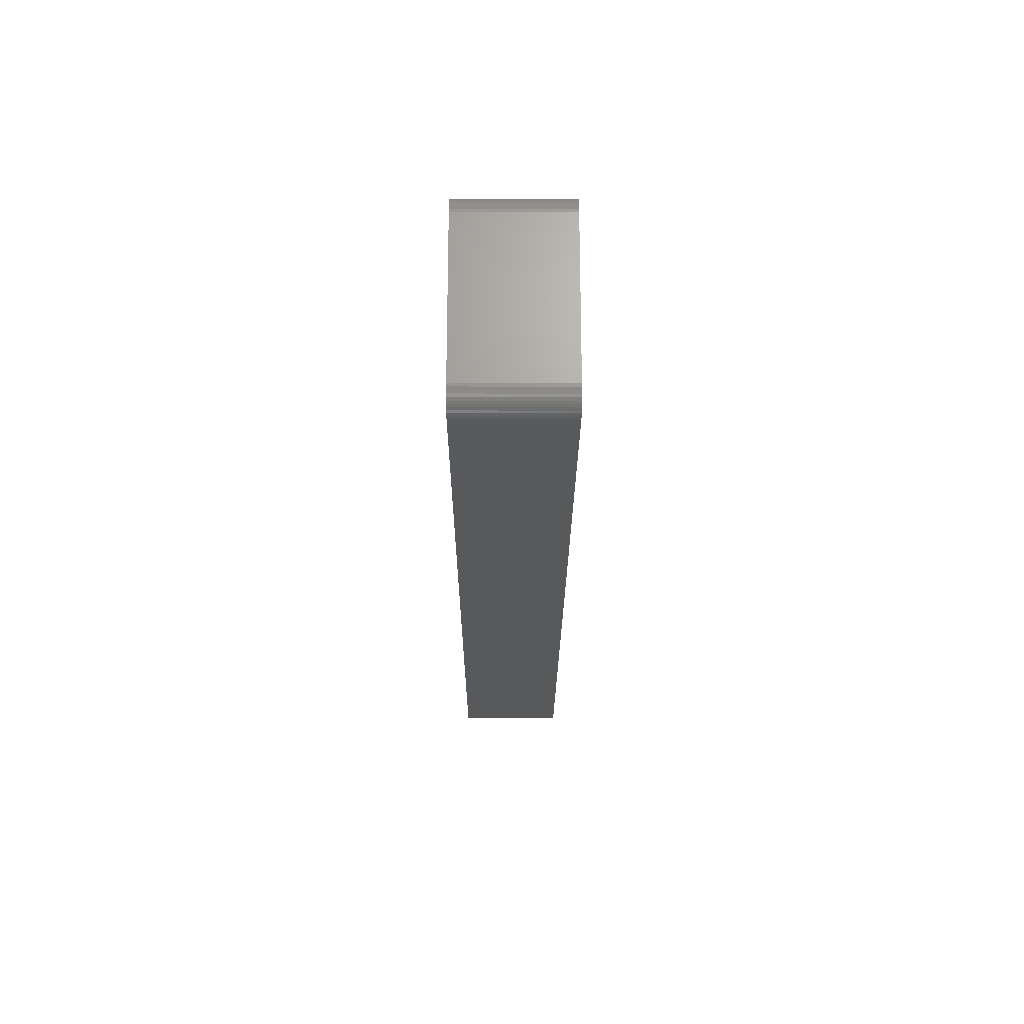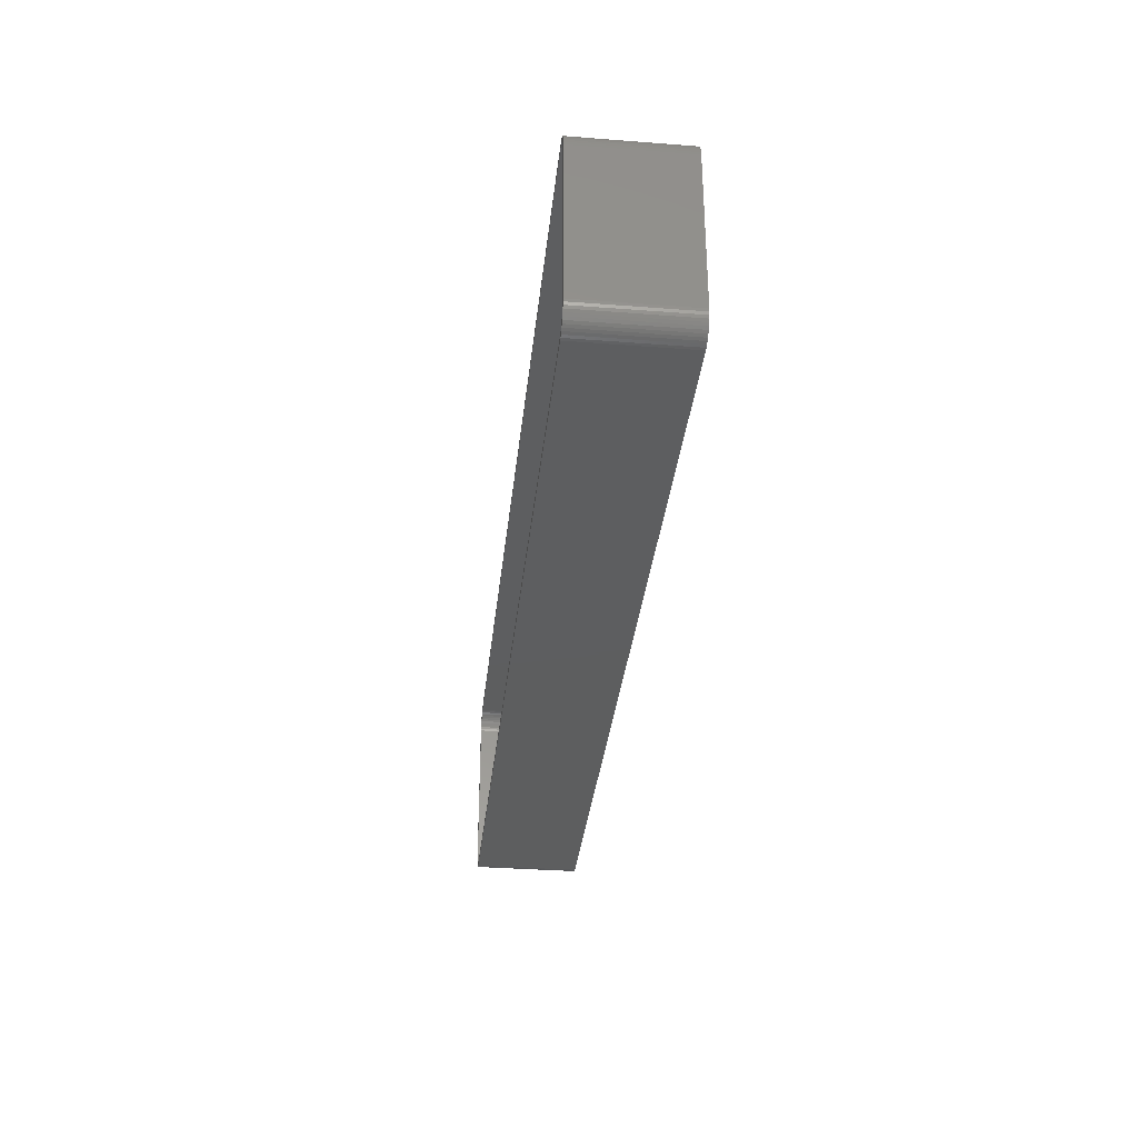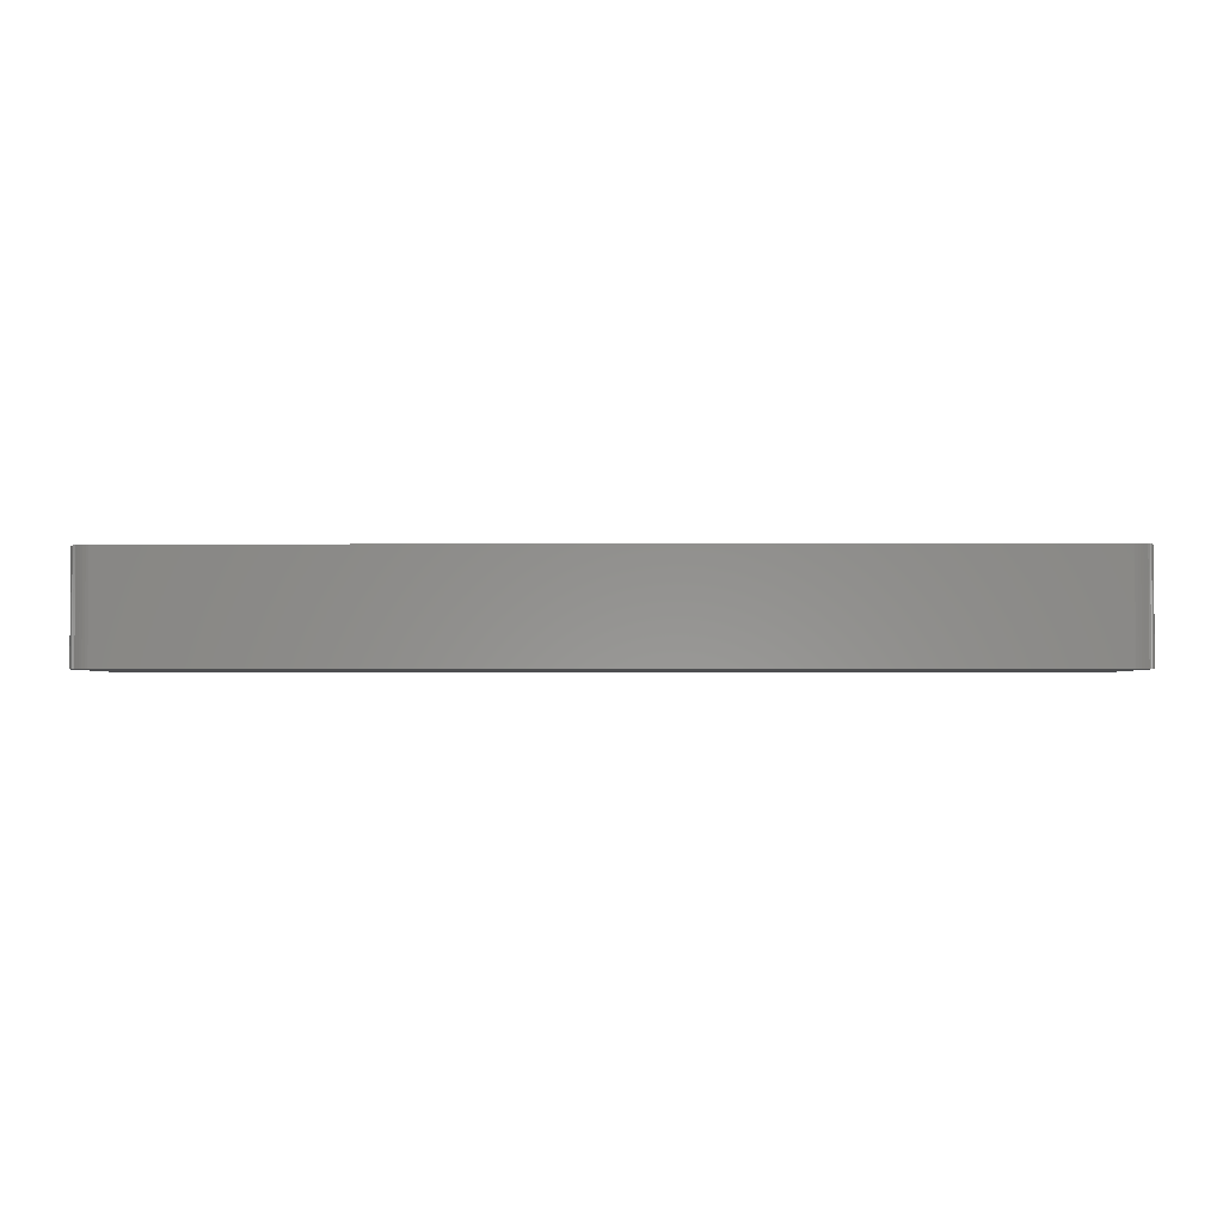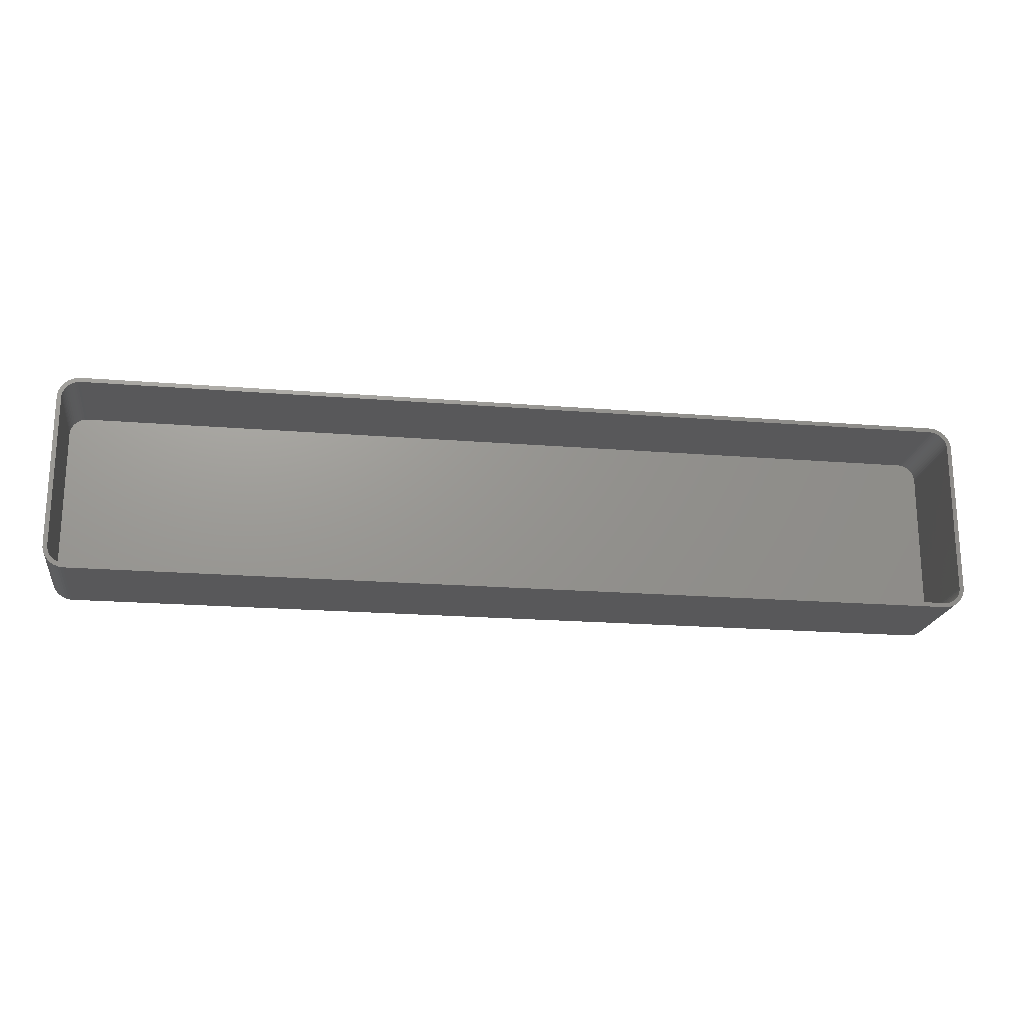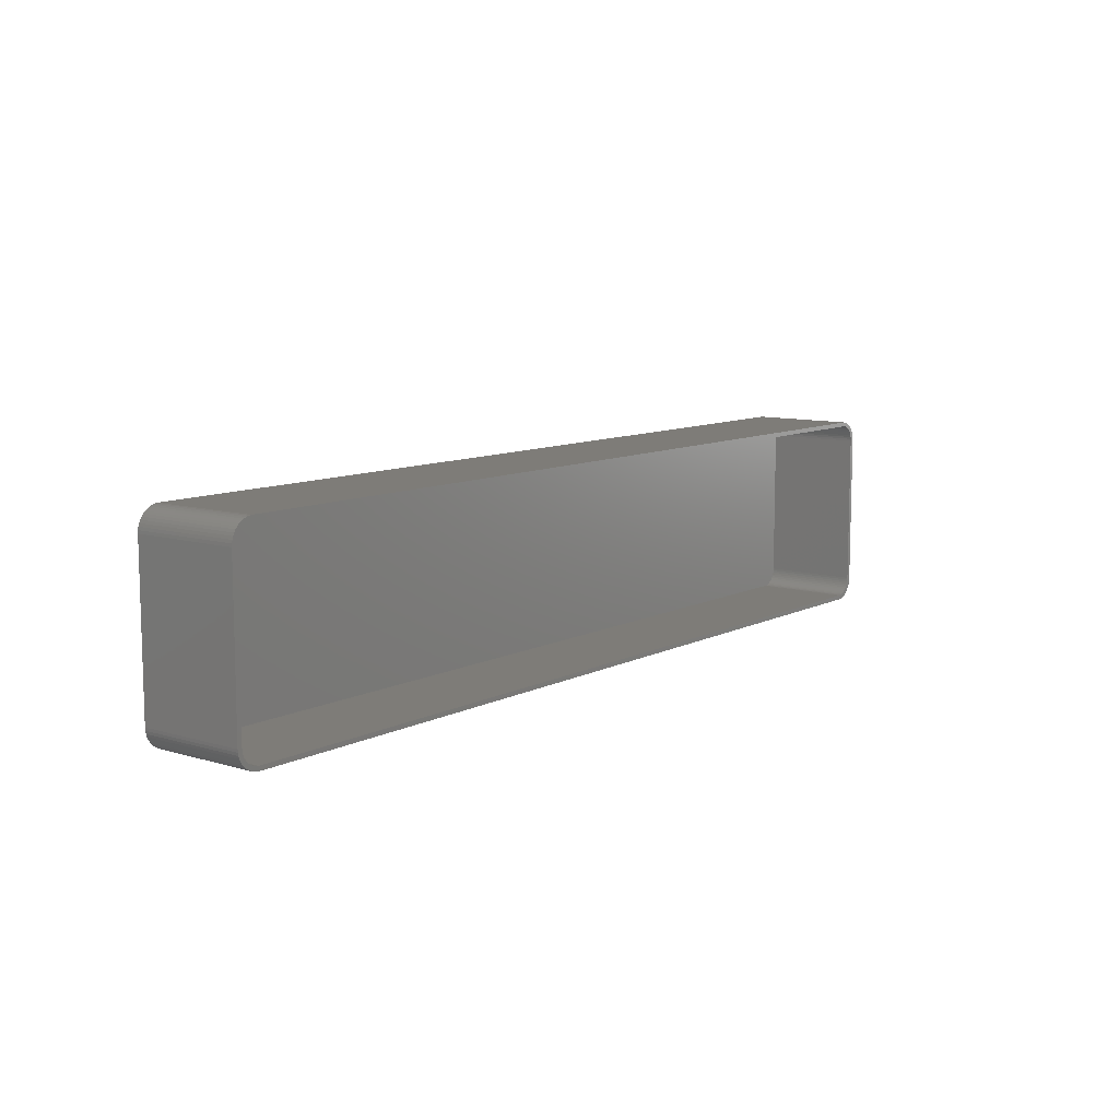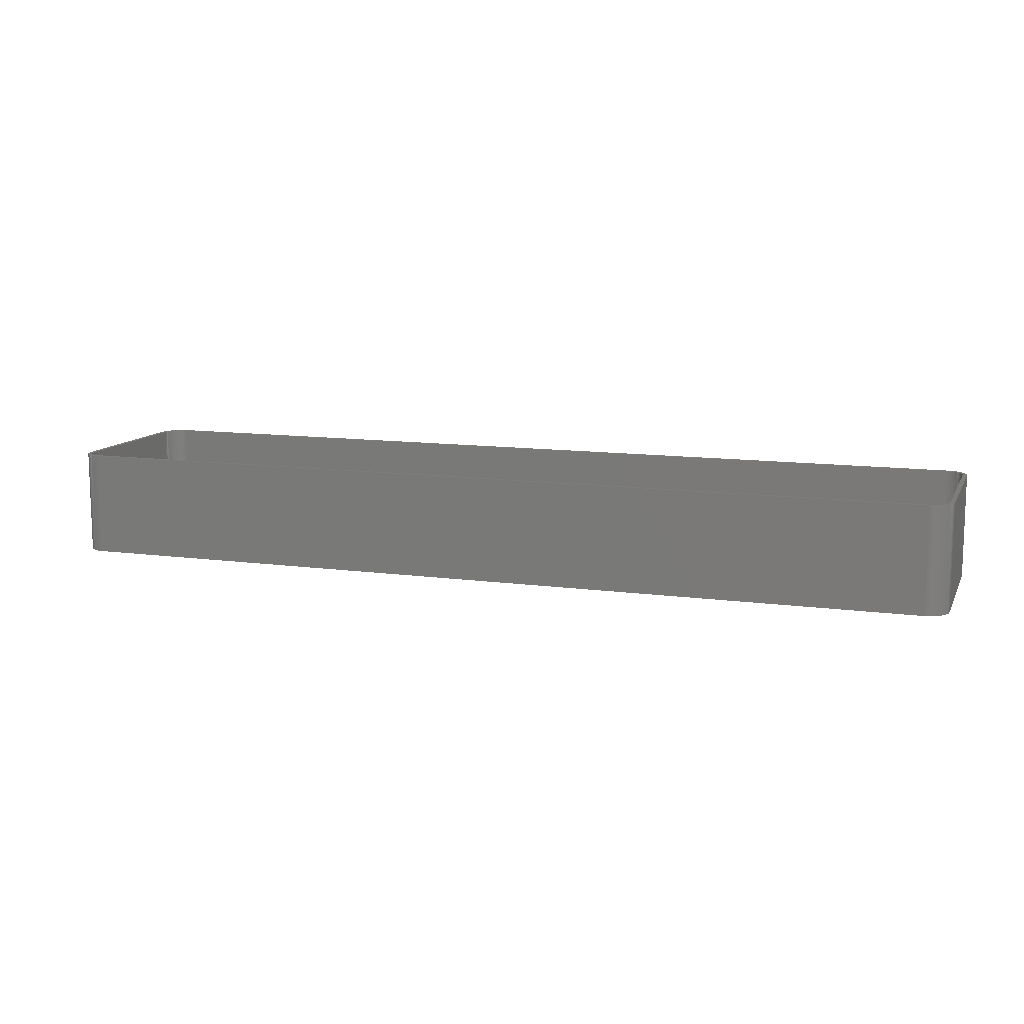
<metadata>
{"format":"stl","ext":"stl","renderer":"f3d","projection":"perspective","resolution":1024,"background":"white","views":[{"elev":-21.8,"azim":-90.2,"up":"+Y"},{"elev":-33.6,"azim":84.0,"up":"+Y"},{"elev":-2.6,"azim":-179.1,"up":"+Z"},{"elev":-20.0,"azim":-8.5,"up":"+Y"},{"elev":9.7,"azim":-52.1,"up":"+Y"},{"elev":11.3,"azim":-161.5,"up":"+Z"}]}
</metadata>
<code>
# stl→obj: 208 verts, 412 faces
v -105 -17.5 0
v -105 17.5 24
v -105 17.5 0
v -105 -17.5 24
v 105 17.5 24
v 105 18.13 0
v 105 18.13 24
v 105 17.5 0
v 104 17.5 24
v 105 -17.5 24
v 104 18 24
v 104.8 18.74 24
v 104 -17.5 24
v 103.9 18.49 24
v 104.6 19.34 24
v 105 -18.13 24
v 103.7 18.97 24
v 104.4 19.91 24
v 104 -18 24
v 103.5 19.43 24
v 104 20.44 24
v 104.8 -18.74 24
v 103.9 -18.49 24
v 103.2 19.85 24
v 103.6 20.92 24
v 102.9 20.24 24
v 103.2 21.35 24
v 102.5 20.58 24
v 102.7 21.72 24
v 102.1 20.88 24
v 102.1 22.02 24
v 101.7 21.12 24
v 101.5 22.26 24
v 101.2 21.3 24
v 100.9 22.41 24
v 100.8 21.43 24
v 100.3 22.49 24
v 100.3 21.49 24
v -100.3 21.49 24
v -100.3 22.49 24
v -100.8 21.43 24
v -100.9 22.41 24
v -101.2 21.3 24
v -101.5 22.26 24
v -101.7 21.12 24
v -102.1 22.02 24
v -102.1 20.88 24
v -102.7 21.72 24
v -102.5 20.58 24
v -103.2 21.35 24
v -102.9 20.24 24
v -103.6 20.92 24
v -103.2 19.85 24
v -104 20.44 24
v -103.5 19.43 24
v -104.4 19.91 24
v -103.7 18.97 24
v -104.8 18.74 24
v -103.9 18.49 24
v -104.6 19.34 24
v 104.6 -19.34 24
v 103.7 -18.97 24
v 104.4 -19.91 24
v 103.5 -19.43 24
v 104 -20.44 24
v 103.2 -19.85 24
v 103.6 -20.92 24
v 102.9 -20.24 24
v 103.2 -21.35 24
v 102.5 -20.58 24
v 102.7 -21.72 24
v 102.1 -20.88 24
v 102.1 -22.02 24
v 101.7 -21.12 24
v 101.5 -22.26 24
v 101.2 -21.3 24
v 100.9 -22.41 24
v 100.8 -21.43 24
v 100.3 -22.49 24
v 100.3 -21.49 24
v -100.3 -21.49 24
v -100.3 -22.49 24
v -100.8 -21.43 24
v -100.9 -22.41 24
v -101.2 -21.3 24
v -101.5 -22.26 24
v -101.7 -21.12 24
v -102.1 -22.02 24
v -102.1 -20.88 24
v -102.7 -21.72 24
v -102.5 -20.58 24
v -103.2 -21.35 24
v -102.9 -20.24 24
v -103.6 -20.92 24
v -103.2 -19.85 24
v -104 -20.44 24
v -103.5 -19.43 24
v -104.4 -19.91 24
v -103.7 -18.97 24
v -104.6 -19.34 24
v -103.9 -18.49 24
v -104.8 -18.74 24
v -104 -18 24
v -105 -18.13 24
v -104 -17.5 24
v -104 17.5 24
v -104 18 24
v -105 18.13 24
v -100.3 -22.49 0
v 100.3 -22.49 0
v 100.3 22.49 0
v -100.3 22.49 0
v -103.6 -20.92 0
v -103.2 -21.35 0
v 105 -17.5 0
v 105 -18.13 0
v 101.5 22.26 0
v 100.9 22.41 0
v -104.6 -19.34 0
v -104.8 -18.74 0
v -102.1 -22.02 0
v -101.5 -22.26 0
v 100.9 -22.41 0
v 104.8 -18.74 0
v 104.6 -19.34 0
v 104.6 19.34 0
v 104.8 18.74 0
v 103.6 20.92 0
v 104 20.44 0
v -103.2 21.35 0
v -103.6 20.92 0
v -105 -18.13 0
v 104.4 -19.91 0
v 104 -20.44 0
v 103.6 -20.92 0
v 104.4 19.91 0
v 103.2 -21.35 0
v 102.7 -21.72 0
v 102.1 -22.02 0
v 103.2 21.35 0
v 101.5 -22.26 0
v 102.7 21.72 0
v 102.1 22.02 0
v -100.9 -22.41 0
v -100.9 22.41 0
v -102.7 -21.72 0
v -101.5 22.26 0
v -102.1 22.02 0
v -102.7 21.72 0
v -104 -20.44 0
v -104.4 -19.91 0
v -104 20.44 0
v -104.4 19.91 0
v -104.6 19.34 0
v -104.8 18.74 0
v -105 18.13 0
v -104 17.5 2
v -104 -17.5 2
v -104 -18 2
v 103.2 19.85 2
v 102.9 20.24 2
v -102.1 -20.88 2
v -102.5 -20.58 2
v 100.3 -21.49 2
v -100.3 -21.49 2
v 100.8 -21.43 2
v 102.5 20.58 2
v -100.3 21.49 2
v 100.3 21.49 2
v -101.2 21.3 2
v -100.8 21.43 2
v -103.2 -19.85 2
v -102.9 -20.24 2
v 104 -18 2
v 104 -17.5 2
v 104 17.5 2
v -102.9 20.24 2
v -102.5 20.58 2
v -101.7 21.12 2
v -101.2 -21.3 2
v -101.7 -21.12 2
v -100.8 -21.43 2
v 103.9 18.49 2
v 103.7 18.97 2
v 102.9 -20.24 2
v 103.2 -19.85 2
v 100.8 21.43 2
v -103.7 18.97 2
v -103.9 18.49 2
v 104 18 2
v 103.5 19.43 2
v 103.9 -18.49 2
v 103.7 -18.97 2
v 103.5 -19.43 2
v 102.1 20.88 2
v 101.7 21.12 2
v 102.5 -20.58 2
v 101.2 21.3 2
v 102.1 -20.88 2
v 101.7 -21.12 2
v 101.2 -21.3 2
v -102.1 20.88 2
v -103.2 19.85 2
v -103.5 19.43 2
v -103.5 -19.43 2
v -104 18 2
v -103.7 -18.97 2
v -103.9 -18.49 2
f 1 2 3
f 2 1 4
f 5 6 7
f 6 5 8
f 9 5 7
f 5 9 10
f 11 7 12
f 13 10 9
f 14 12 15
f 10 13 16
f 17 15 18
f 19 16 13
f 20 18 21
f 16 19 22
f 23 22 19
f 7 11 9
f 12 14 11
f 15 17 14
f 24 21 25
f 18 20 17
f 21 24 20
f 26 25 27
f 25 26 24
f 28 27 29
f 27 28 26
f 29 30 28
f 31 30 29
f 31 32 30
f 33 32 31
f 33 34 32
f 35 34 33
f 35 36 34
f 37 36 35
f 37 38 36
f 37 39 38
f 40 39 37
f 40 41 39
f 42 41 40
f 42 43 41
f 44 43 42
f 44 45 43
f 46 45 44
f 46 47 45
f 48 47 46
f 47 48 49
f 50 49 48
f 49 50 51
f 52 51 50
f 51 52 53
f 54 53 52
f 53 54 55
f 56 55 54
f 55 56 57
f 58 59 60
f 57 60 59
f 60 57 56
f 22 23 61
f 62 61 23
f 61 62 63
f 64 63 62
f 63 64 65
f 66 65 64
f 65 66 67
f 68 67 66
f 67 68 69
f 70 69 68
f 69 70 71
f 72 71 70
f 72 73 71
f 74 73 72
f 74 75 73
f 76 75 74
f 76 77 75
f 78 77 76
f 78 79 77
f 80 79 78
f 81 79 80
f 81 82 79
f 83 82 81
f 83 84 82
f 85 84 83
f 85 86 84
f 87 86 85
f 87 88 86
f 89 88 87
f 90 89 91
f 89 90 88
f 92 91 93
f 91 92 90
f 94 93 95
f 96 95 97
f 93 94 92
f 98 97 99
f 100 99 101
f 102 101 103
f 95 96 94
f 104 103 105
f 106 2 105
f 59 58 107
f 4 105 2
f 108 107 58
f 104 105 4
f 107 108 106
f 97 98 96
f 106 108 2
f 99 100 98
f 101 102 100
f 103 104 102
f 109 79 82
f 79 109 110
f 111 40 37
f 40 111 112
f 113 92 94
f 92 113 114
f 16 115 10
f 115 16 116
f 117 35 33
f 35 117 118
f 10 8 5
f 8 10 115
f 119 102 120
f 102 119 100
f 121 86 88
f 86 121 122
f 110 77 79
f 77 110 123
f 61 124 22
f 124 61 125
f 12 126 15
f 126 12 127
f 21 128 25
f 128 21 129
f 118 37 35
f 37 118 111
f 130 52 50
f 52 130 131
f 132 4 1
f 4 132 104
f 110 115 116
f 115 110 8
f 110 116 124
f 111 8 110
f 110 124 125
f 8 111 6
f 110 125 133
f 6 111 127
f 110 133 134
f 127 111 126
f 110 134 135
f 126 111 136
f 110 135 137
f 136 111 129
f 110 137 138
f 129 111 128
f 110 138 139
f 128 111 140
f 110 139 141
f 140 111 142
f 110 141 123
f 142 111 143
f 143 111 117
f 117 111 118
f 109 111 110
f 109 112 111
f 1 109 144
f 109 1 112
f 1 144 122
f 3 112 1
f 1 122 121
f 112 3 145
f 1 121 146
f 145 3 147
f 1 146 114
f 147 3 148
f 1 114 113
f 148 3 149
f 1 113 150
f 149 3 130
f 1 150 151
f 130 3 131
f 1 151 119
f 131 3 152
f 1 119 120
f 152 3 153
f 1 120 132
f 153 3 154
f 154 3 155
f 155 3 156
f 120 104 132
f 104 120 102
f 113 96 150
f 96 113 94
f 151 100 119
f 100 151 98
f 114 90 92
f 90 114 146
f 122 84 86
f 84 122 144
f 144 82 84
f 82 144 109
f 22 116 16
f 116 22 124
f 67 134 65
f 134 67 135
f 7 127 12
f 127 7 6
f 18 129 21
f 129 18 136
f 15 136 18
f 136 15 126
f 128 27 25
f 27 128 140
f 152 52 131
f 52 152 54
f 154 56 153
f 56 154 60
f 147 46 44
f 46 147 148
f 150 98 151
f 98 150 96
f 146 88 90
f 88 146 121
f 139 71 73
f 71 139 138
f 137 67 69
f 67 137 135
f 65 133 63
f 133 65 134
f 143 33 31
f 33 143 117
f 142 31 29
f 31 142 143
f 3 108 156
f 108 3 2
f 156 58 155
f 58 156 108
f 155 60 154
f 60 155 58
f 153 54 152
f 54 153 56
f 148 48 46
f 48 148 149
f 149 50 48
f 50 149 130
f 145 44 42
f 44 145 147
f 112 42 40
f 42 112 145
f 123 75 77
f 75 123 141
f 141 73 75
f 73 141 139
f 63 125 61
f 125 63 133
f 140 29 27
f 29 140 142
f 138 69 71
f 69 138 137
f 105 157 106
f 157 105 158
f 103 158 105
f 158 103 159
f 160 26 161
f 26 160 24
f 162 91 89
f 91 162 163
f 164 81 80
f 81 164 165
f 166 80 78
f 80 166 164
f 167 26 28
f 26 167 161
f 168 38 39
f 38 168 169
f 170 41 43
f 41 170 171
f 93 172 95
f 172 93 173
f 174 13 175
f 13 174 19
f 175 9 176
f 9 175 13
f 177 49 51
f 49 177 178
f 179 43 45
f 43 179 170
f 180 87 85
f 87 180 181
f 165 83 81
f 83 165 182
f 183 17 184
f 17 183 14
f 185 66 186
f 66 185 68
f 169 36 38
f 36 169 187
f 59 188 57
f 188 59 189
f 169 176 190
f 176 169 175
f 169 190 183
f 164 175 169
f 169 183 184
f 175 164 174
f 169 184 191
f 174 164 192
f 169 191 160
f 192 164 193
f 169 160 161
f 193 164 194
f 169 161 167
f 194 164 186
f 169 167 195
f 186 164 185
f 169 195 196
f 185 164 197
f 169 196 198
f 197 164 199
f 169 198 187
f 199 164 200
f 200 164 201
f 201 164 166
f 168 164 169
f 168 165 164
f 157 168 171
f 168 157 165
f 157 171 170
f 158 165 157
f 157 170 179
f 165 158 182
f 157 179 202
f 182 158 180
f 157 202 178
f 180 158 181
f 157 178 177
f 181 158 162
f 157 177 203
f 162 158 163
f 157 203 204
f 163 158 173
f 157 204 188
f 173 158 172
f 157 188 189
f 172 158 205
f 157 189 206
f 205 158 207
f 207 158 208
f 208 158 159
f 99 208 101
f 208 99 207
f 101 159 103
f 159 101 208
f 182 85 83
f 85 182 180
f 190 14 183
f 14 190 11
f 176 11 190
f 11 176 9
f 184 20 191
f 20 184 17
f 191 24 160
f 24 191 20
f 196 30 32
f 30 196 195
f 198 32 34
f 32 198 196
f 186 64 194
f 64 186 66
f 193 23 192
f 23 193 62
f 199 74 72
f 74 199 200
f 200 76 74
f 76 200 201
f 106 206 107
f 206 106 157
f 107 189 59
f 189 107 206
f 171 39 41
f 39 171 168
f 202 45 47
f 45 202 179
f 195 28 30
f 28 195 167
f 187 34 36
f 34 187 198
f 194 62 193
f 62 194 64
f 192 19 174
f 19 192 23
f 201 78 76
f 78 201 166
f 53 177 51
f 177 53 203
f 57 204 55
f 204 57 188
f 178 47 49
f 47 178 202
f 97 207 99
f 207 97 205
f 95 205 97
f 205 95 172
f 181 89 87
f 89 181 162
f 163 93 91
f 93 163 173
f 185 70 68
f 70 185 197
f 197 72 70
f 72 197 199
f 55 203 53
f 203 55 204

</code>
